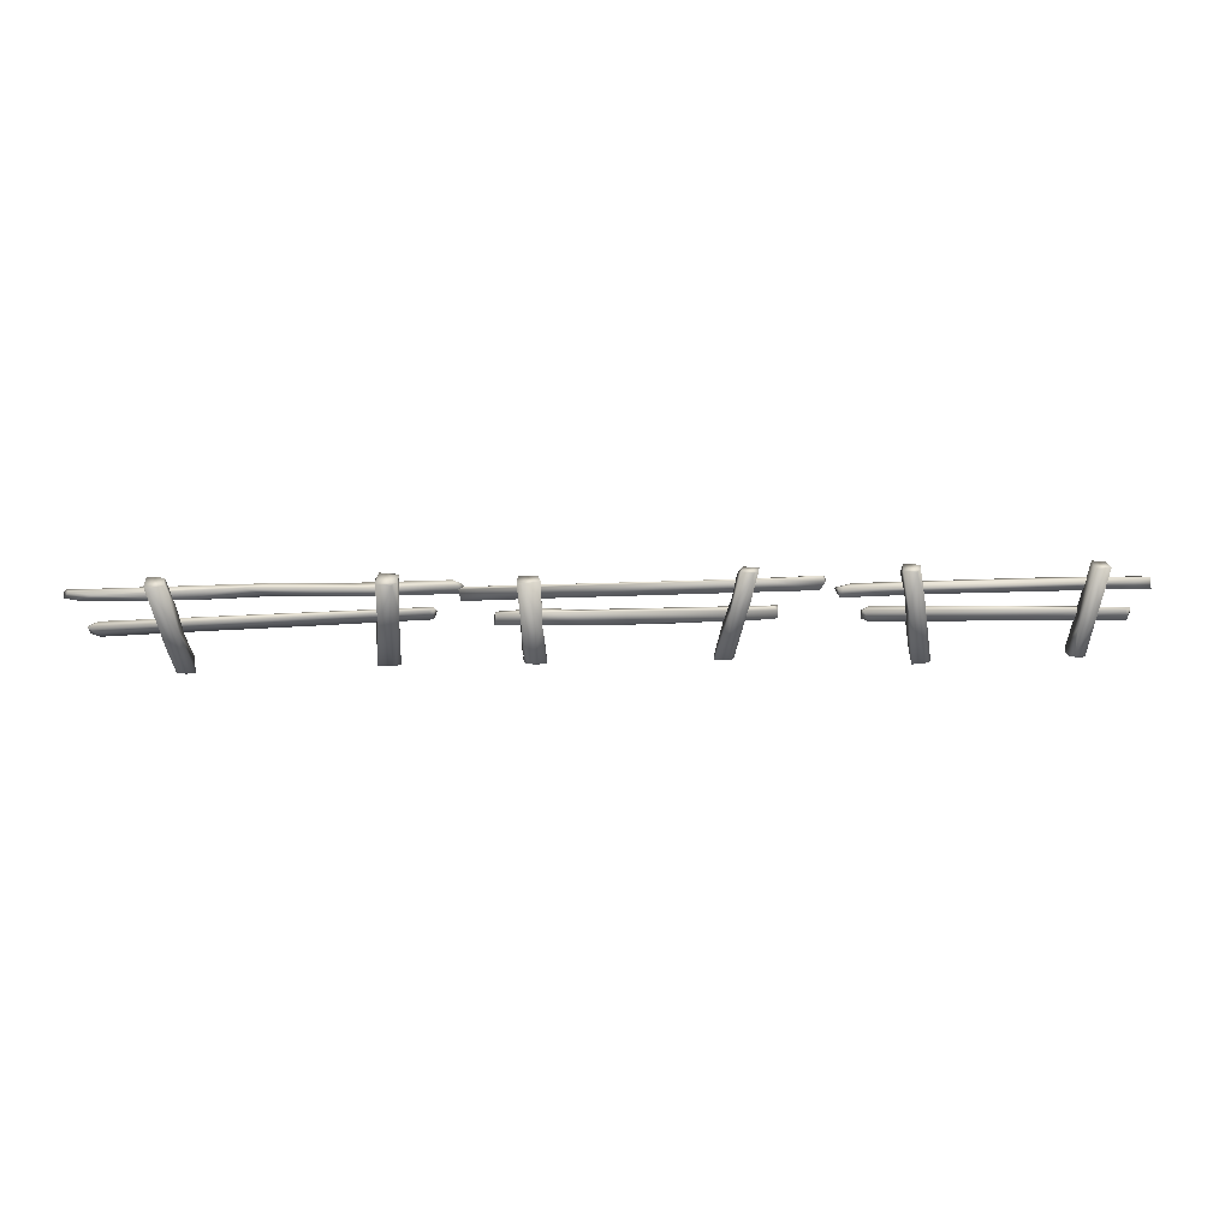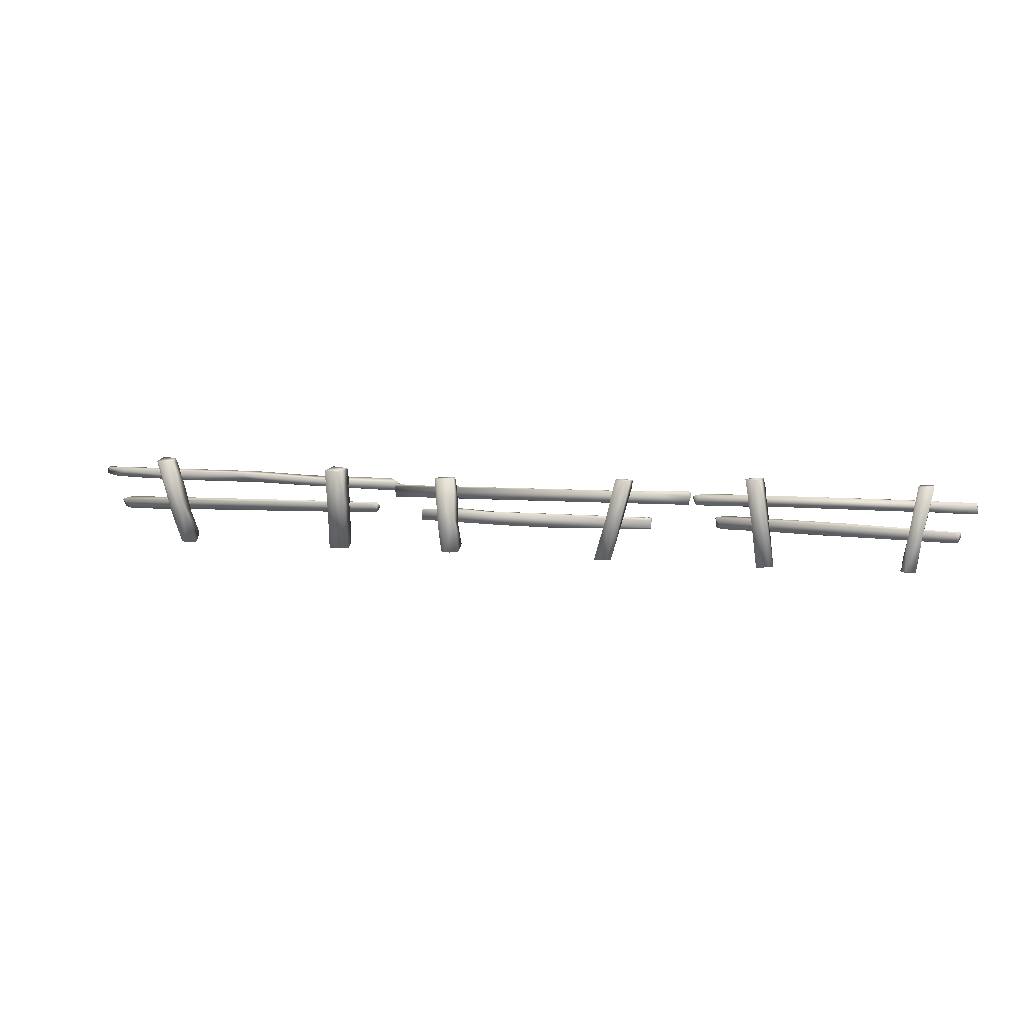
<metadata>
{"format":"obj","ext":"obj","renderer":"f3d","projection":"perspective","resolution":1024,"background":"white","views":[{"elev":24.0,"azim":174.2,"up":"+Y"},{"elev":7.1,"azim":-166.3,"up":"+Y"}]}
</metadata>
<code>
g NewMesh_tris_446
v 5.818 2.703 -0.8103
v 2.917 2.365 -0.7107
v 4.72 2.341 -0.6208
v 6.277 2.395 -0.5555
v 1.779 2.291 -0.5948
v 2.483 2.321 -0.3723
v -0.1885 2.282 -0.5116
v -0.1328 2.315 -0.3637
v 0.9209 2.682 -0.6631
v -3.966 2.197 -0.6647
v -3.502 2.484 -0.6747
v -0.2044 2.75 -0.4763
v 5.818 2.703 -0.8103
v 6.813 2.493 -0.4616
v 6.68 2.437 -0.3775
v -2.43 2.189 -0.4379
v -5.251 2.121 -0.5202
v -6.385 2.088 -0.4951
v -6.369 2.406 -0.5825
v -6.276 2.062 -0.3474
v -6.603 2.368 -0.4539
v -6.409 2.504 -0.4732
v -6.52 2.145 -0.3238
v 6.631 2.787 -0.6311
v 6.805 2.708 -0.48
v -2.609 2.627 -0.4254
v -6.212 2.589 -0.4351
v 6.7 2.797 -0.4534
v 6.631 2.787 -0.6311
v 6.7 2.797 -0.4534
v -0.2044 2.75 -0.4763
v 6.805 2.708 -0.48
v 6.68 2.437 -0.3775
v -0.2044 2.75 -0.4763
v 6.813 2.493 -0.4616
v -2.609 2.627 -0.4254
v -0.1328 2.315 -0.3637
v 2.483 2.321 -0.3723
v -6.276 2.062 -0.3474
v -6.212 2.589 -0.4351
v -6.52 2.145 -0.3238
v -6.603 2.368 -0.4539
v -6.409 2.504 -0.4732
v -2.43 2.189 -0.4379
v -6.276 2.062 -0.3474
v -5.251 2.121 -0.5202
v -6.276 2.062 -0.3474
v 1.779 2.291 -0.5948
v -0.1328 2.315 -0.3637
v 6.68 2.437 -0.3775
v 4.72 2.341 -0.6208
v 6.277 2.395 -0.5555
v 5.806 1.481 -0.2108
v -1.482 1.093 -0.1225
v -5.493 1.529 -0.2383
v -5.509 1.216 -0.1511
v -5.65 1.384 -0.261
v -5.578 1.181 -0.231
v -5.568 1.525 -0.3914
v -0.09437 1.53 -0.3833
v 4.388 1.071 -0.1443
v 6.142 1.19 -0.1389
v -4.676 1.11 -0.1629
v 6.137 1.026 -0.1438
v 1.225 1.014 -0.1772
v 5.806 1.481 -0.2108
v -0.09437 1.53 -0.3833
v 6.199 1.343 -0.2831
v 6.161 1.371 -0.4287
v 3.142 0.9942 -0.3255
v 5.778 0.9486 -0.3107
v 6.161 1.371 -0.4287
v 5.806 1.481 -0.2108
v -5.34 1.475 -0.4464
v -1.765 1.052 -0.3539
v -1.482 1.093 -0.1225
v 1.225 1.014 -0.1772
v 3.142 0.9942 -0.3255
v 6.137 1.026 -0.1438
v 1.225 1.014 -0.1772
v 3.142 0.9942 -0.3255
v -1.765 1.052 -0.3539
v -5.498 1.104 -0.3605
v -4.676 1.11 -0.1629
v -5.34 1.475 -0.4464
v -5.568 1.525 -0.3914
v -5.65 1.384 -0.261
v -5.578 1.181 -0.231
v -5.498 1.104 -0.3605
v -5.578 1.181 -0.231
v -5.568 1.525 -0.3914
v 3.142 0.9942 -0.3255
v 6.161 1.371 -0.4287
v -5.34 1.475 -0.4464
v 5.778 0.9486 -0.3107
v 6.161 1.371 -0.4287
v 6.137 1.026 -0.1438
v 6.142 1.19 -0.1389
v 6.199 1.343 -0.2831
v 5.818 2.703 -0.8103
v -3.502 -0.455 -0.648
v -3.605 1.312 -1.129
v -4.148 -0.4407 -0.7129
v -4.34 1.794 -1.203
v -4.139 2.893 -1.414
v -3.549 0.9402 -0.3392
v -3.561 -0.08912 -0.08295
v -4.324 1.093 -0.3005
v -3.579 2.947 -1.356
v -3.961 2.959 -1.379
v -3.73 3.062 -0.6779
v -3.57 2.795 -0.6813
v -3.73 3.062 -0.6779
v -4.358 2.959 -0.6354
v -4.335 -0.4282 -0.6108
v -3.565 -0.3458 -0.1385
v -4.237 -0.3117 0.01952
v -4.335 -0.4282 -0.6108
v -4.403 2.726 -0.7096
v -4.34 1.794 -1.203
v -4.335 2.94 -1.302
v -4.335 -0.4282 -0.6108
v -3.638 1.933 -0.5178
v -4.139 2.893 -1.414
v -3.961 2.959 -1.379
v -4.407 3.03 -0.9296
v -3.73 3.062 -0.6779
v -4.407 3.03 -0.9296
v -3.502 -0.455 -0.648
v -4.335 -0.4282 -0.6108
v -3.565 -0.3458 -0.1385
v -4.335 -0.4282 -0.6108
v -3.73 3.062 -0.6779
v -4.407 3.03 -0.9296
v 3.342 3.191 -1.383
v 3.045 1.271 -1.061
v 3.894 3.144 -1.427
v 3.576 0.7624 -0.9272
v 3.166 -0.394 -0.6587
v 3.108 1.948 -0.5913
v 3.342 3.056 -0.7974
v 3.747 1.804 -0.499
v 2.674 -0.4168 -0.5931
v 3 -0.4428 -0.6055
v 2.811 -0.2636 -0.01797
v 2.728 -0.001743 -0.1264
v 2.811 -0.2636 -0.01797
v 3.376 -0.1541 -0.02376
v 4.056 3.17 -1.342
v 3.342 3.191 -1.383
v 3.397 3.285 -0.9421
v 2.972 0.9055 -0.3389
v 3.459 0.04458 -0.1739
v 3.576 0.7624 -0.9272
v 3.33 -0.3985 -0.5524
v 4.056 3.17 -1.342
v 3.166 -0.394 -0.6587
v 3 -0.4428 -0.6055
v 3.39 -0.3399 -0.2256
v 2.811 -0.2636 -0.01797
v 3.39 -0.3399 -0.2256
v 2.811 -0.2636 -0.01797
v 3.39 -0.3399 -0.2256
v 3.976 3.306 -0.8036
v 3.397 3.285 -0.9421
v 4.056 3.17 -1.342
v -7.896 2.32 -0.4913
v -6.597 2.303 -0.4028
v -19.03 2.342 -0.8803
v -6.533 2.359 -0.5587
v -15.61 1.882 -0.7044
v -6.394 2.269 -0.5474
v -9.457 1.811 -0.496
v -6.484 1.866 -0.3593
v -18.85 1.879 -0.9688
v -6.45 1.808 -0.4985
v -18.91 1.879 -0.8451
v -8.527 1.836 -0.5853
v -15.97 2.358 -0.8126
v -18.13 2.38 -0.8454
v -18.89 2.444 -0.9843
v -19.02 2.211 -1.023
v -18.91 1.879 -0.8451
v -7.896 2.32 -0.4913
v -8.527 1.836 -0.5853
v -18.85 1.879 -0.9688
v -16.81 2.361 -0.9532
v -19.02 2.211 -1.023
v -6.394 2.269 -0.5474
v -7.896 2.32 -0.4913
v -6.533 2.359 -0.5587
v -18.91 1.879 -0.8451
v -18.89 2.444 -0.9843
v -6.45 1.808 -0.4985
v -6.484 1.866 -0.3593
v -18.91 1.879 -0.8451
v -15.61 1.882 -0.7044
v -15.97 2.358 -0.8126
v -16.81 2.361 -0.9532
v -18.13 2.38 -0.8454
v -18.89 2.444 -0.9843
v -17.39 1.182 -0.9518
v -17.4 0.8955 -0.9393
v -10.05 1.316 -0.68
v -11.24 0.7734 -0.703
v -16.29 1.267 -0.909
v -14.68 0.7821 -0.8011
v -17.28 0.8249 -0.9019
v -13.49 0.731 -0.7008
v -13.02 0.7298 -0.5961
v -10.64 0.7777 -0.4945
v -7.599 0.882 -0.5591
v -7.581 0.8804 -0.395
v -7.629 1.317 -0.5899
v -7.581 0.8804 -0.395
v -7.616 1.312 -0.4319
v -9.186 1.408 -0.4704
v -11.24 0.7734 -0.703
v -10.71 1.313 -0.5039
v -17.41 1.292 -0.7621
v -10.05 1.316 -0.68
v -17.34 0.8053 -0.7305
v -17.4 0.8955 -0.9393
v -17.39 1.182 -0.9518
v -17.28 0.8249 -0.9019
v -17.23 1.309 -0.9149
v -15.06 0.806 -0.6435
v -10.71 1.313 -0.5039
v -7.747 1.326 -0.3922
v -14.68 0.7821 -0.8011
v -17.34 0.8053 -0.7305
v -13.49 0.731 -0.7008
v -13.02 0.7298 -0.5961
v -15.06 0.806 -0.6435
v -10.64 0.7777 -0.4945
v -10.71 1.313 -0.5039
v -10.64 0.7777 -0.4945
v -7.581 0.8804 -0.395
v -7.747 1.326 -0.3922
v -7.616 1.312 -0.4319
v -16.29 1.267 -0.909
v -17.23 1.309 -0.9149
v -7.629 1.317 -0.5899
v -7.747 1.326 -0.3922
v -7.616 1.312 -0.4319
v -17.23 1.309 -0.9149
v -16.29 1.267 -0.909
v -15.13 -0.4392 -1.356
v -15.64 1.304 -1.449
v -15.66 -0.4227 -1.421
v -16.35 1.756 -1.455
v -16.44 2.827 -1.441
v -15.49 0.7996 -0.9295
v -15.25 -0.2116 -0.8947
v -16.15 0.9225 -0.9027
v -16 2.874 -1.373
v -16.31 2.884 -1.4
v -16.13 2.843 -0.87
v -15.94 2.597 -0.9067
v -16.13 2.843 -0.87
v -16.62 2.729 -0.8734
v -15.82 -0.4342 -1.351
v -15.82 -0.4342 -1.351
v -15.2 -0.44 -0.9727
v -15.75 -0.4499 -0.8736
v -15.82 -0.4342 -1.351
v -16.6 2.526 -0.9628
v -16.35 1.756 -1.455
v -16.61 2.845 -1.359
v -15.82 -0.4342 -1.351
v -15.79 1.759 -0.9165
v -16.44 2.827 -1.441
v -16.31 2.884 -1.4
v -16.68 2.853 -1.078
v -16.13 2.843 -0.87
v -16.68 2.853 -1.078
v -16.13 2.843 -0.87
v -16.68 2.853 -1.078
v -15.13 -0.4392 -1.356
v -15.82 -0.4342 -1.351
v -15.2 -0.44 -0.9727
v -9.159 2.748 -1.25
v -9.194 1.115 -1.328
v -8.523 2.707 -1.287
v -8.508 0.6627 -1.278
v -8.791 -0.3297 -1.255
v -9.221 1.591 -0.6993
v -9.13 2.536 -0.6733
v -8.47 1.446 -0.6128
v -9.347 -0.351 -1.208
v -8.971 -0.3761 -1.216
v -9.208 -0.3253 -0.5782
v -9.345 -0.08934 -0.6383
v -9.208 -0.3253 -0.5782
v -8.581 -0.2439 -0.5427
v -8.341 2.711 -1.188
v -9.105 2.749 -0.7731
v -8.447 2.732 -0.6067
v -8.341 2.711 -1.188
v -8.519 -0.05588 -0.6535
v -8.508 0.6627 -1.278
v -8.602 -0.3544 -1.141
v -8.341 2.711 -1.188
v -9.21 0.6909 -0.6605
v -8.791 -0.3297 -1.255
v -8.971 -0.3761 -1.216
v -8.539 -0.3629 -0.7893
v -9.208 -0.3253 -0.5782
v -8.539 -0.3629 -0.7893
v -9.159 2.748 -1.25
v -8.341 2.711 -1.188
v -9.105 2.749 -0.7731
v -8.341 2.711 -1.188
v -9.208 -0.3253 -0.5782
v -8.539 -0.3629 -0.7893
v -29.99 1.974 -1.994
v -29.87 2.356 -1.971
v -24.98 2.053 -1.869
v -30.21 2.054 -1.984
v -27.09 2.002 -2.134
v -30.16 2.337 -2.035
v -30.13 2.412 -2.198
v -26.68 2.43 -1.903
v -20.93 2.034 -1.781
v -22.21 2.027 -1.994
v -21.25 1.991 -1.926
v -19.18 2.297 -1.732
v -19.34 1.999 -1.755
v -19.37 1.999 -1.947
v -19.26 2.368 -1.929
v -19.95 1.974 -1.874
v -19.82 2.442 -1.752
v -26.68 2.43 -1.903
v -19.82 2.442 -1.752
v -19.45 2.418 -1.948
v -23.13 2.459 -2.021
v -30.13 2.412 -2.198
v -30.13 2.412 -2.198
v -23.13 2.459 -2.021
v -30.21 1.982 -2.204
v -30.16 2.337 -2.035
v -28.94 2.008 -2.155
v -29.62 1.947 -2.101
v -29.99 1.974 -1.994
v -27.09 2.002 -2.134
v -19.45 2.418 -1.948
v -22.21 2.027 -1.994
v -19.37 1.999 -1.947
v -21.25 1.991 -1.926
v -19.26 2.368 -1.929
v -30.21 2.054 -1.984
v -19.82 2.442 -1.752
v -20.93 2.034 -1.781
v -19.95 1.974 -1.874
v -20.93 2.034 -1.781
v -19.37 1.999 -1.947
v -27.09 2.002 -2.134
v -24.98 2.053 -1.869
v -28.94 2.008 -2.155
v -29.62 1.947 -2.101
v -27.09 2.002 -2.134
v -29.99 1.974 -1.994
v -20.46 1.582 -1.757
v -26.23 0.9176 -1.888
v -29.5 1.232 -1.991
v -29.47 0.9014 -1.968
v -29.6 1.087 -2.052
v -29.52 0.8814 -2.065
v -29.56 1.258 -2.162
v -25.18 1.457 -2.047
v -21.54 1.109 -1.806
v -20.15 1.289 -1.738
v -28.79 0.829 -1.989
v -20.13 1.126 -1.782
v -24.06 0.9467 -1.915
v -20.46 1.582 -1.757
v -25.18 1.457 -2.047
v -20.13 1.474 -1.861
v -20.16 1.531 -2.015
v -22.52 1.027 -2.047
v -20.41 1.072 -1.991
v -20.16 1.531 -2.015
v -20.46 1.582 -1.757
v -26.45 0.9151 -2.158
v -26.23 0.9176 -1.888
v -24.06 0.9467 -1.915
v -22.52 1.027 -2.047
v -20.13 1.126 -1.782
v -24.06 0.9467 -1.915
v -25.18 1.457 -2.047
v -29.37 1.228 -2.229
v -22.52 1.027 -2.047
v -26.45 0.9151 -2.158
v -29.44 0.8352 -2.224
v -28.79 0.829 -1.989
v -29.37 1.228 -2.229
v -29.56 1.258 -2.162
v -29.6 1.087 -2.052
v -29.52 0.8814 -2.065
v -29.44 0.8352 -2.224
v -29.52 0.8814 -2.065
v -29.56 1.258 -2.162
v -22.52 1.027 -2.047
v -20.16 1.531 -2.015
v -29.37 1.228 -2.229
v -20.41 1.072 -1.991
v -20.16 1.531 -2.015
v -20.13 1.126 -1.782
v -20.15 1.289 -1.738
v -20.13 1.474 -1.861
v -21.84 -0.3465 -2.568
v -21.64 1.491 -2.667
v -22.35 -0.2783 -2.642
v -22.15 2.023 -2.649
v -21.81 3.131 -2.617
v -21.69 0.9574 -1.956
v -21.86 -0.103 -1.924
v -22.29 1.147 -1.899
v -21.36 3.137 -2.536
v -21.66 3.178 -2.564
v -21.5 3.117 -1.836
v -21.41 2.846 -1.895
v -21.5 3.117 -1.836
v -22.02 3.047 -1.828
v -22.5 -0.2757 -2.541
v -22.5 -0.2757 -2.541
v -21.9 -0.3423 -2.036
v -22.44 -0.2999 -1.883
v -22.5 -0.2757 -2.541
v -22.09 2.836 -1.954
v -22.15 2.023 -2.649
v -21.97 3.166 -2.499
v -22.5 -0.2757 -2.541
v -21.6 1.972 -1.92
v -21.81 3.131 -2.617
v -21.66 3.178 -2.564
v -22.03 3.18 -2.108
v -21.5 3.117 -1.836
v -22.03 3.18 -2.108
v -21.5 3.117 -1.836
v -22.03 3.18 -2.108
v -21.84 -0.3465 -2.568
v -22.5 -0.2757 -2.541
v -21.9 -0.3423 -2.036
v -28.55 3.047 -2.685
v -28.18 1.283 -2.767
v -28.09 3.026 -2.729
v -27.58 0.8208 -2.727
v -27.54 -0.2611 -2.705
v -28.32 1.793 -2.145
v -28.48 2.817 -2.117
v -27.75 1.664 -2.068
v -27.93 -0.3053 -2.653
v -27.66 -0.3181 -2.664
v -27.85 -0.2754 -2.032
v -28 -0.02561 -2.089
v -27.85 -0.2754 -2.032
v -27.42 -0.1642 -2.004
v -27.96 3.037 -2.634
v -27.96 3.037 -2.634
v -28.52 3.048 -2.215
v -28.05 3.053 -2.058
v -27.96 3.037 -2.634
v -27.42 0.04161 -2.113
v -27.58 0.8208 -2.727
v -27.4 -0.2812 -2.594
v -27.96 3.037 -2.634
v -28.09 0.8217 -2.11
v -27.54 -0.2611 -2.705
v -27.66 -0.3181 -2.664
v -27.36 -0.2898 -2.248
v -27.85 -0.2754 -2.032
v -27.36 -0.2898 -2.248
v -27.85 -0.2754 -2.032
v -27.36 -0.2898 -2.248
v -28.55 3.047 -2.685
v -27.96 3.037 -2.634
v -28.52 3.048 -2.215
f 28 25 29
f 29 31 30
f 44 37 45
f 46 44 47
f 48 38 49
f 66 67 55
f 70 71 64
f 78 80 75
f 81 82 74
f 89 84 90
f 91 60 85
f 92 94 93
f 100 12 29
f 129 131 130
f 129 132 103
f 133 134 114
f 162 163 148
f 186 197 196
f 220 219 221
f 228 229 217
f 225 230 231
f 232 233 227
f 234 230 232
f 233 235 234
f 238 239 237
f 238 240 229
f 246 247 202
f 277 278 261
f 279 281 280
f 310 312 311
f 310 313 284
f 314 315 295
f 323 334 336
f 336 335 337
f 338 323 339
f 352 346 339
f 353 348 354
f 349 356 355
f 357 347 358
f 359 316 360
f 361 362 359
f 376 377 365
f 380 381 374
f 382 370 383
f 387 389 384
f 382 391 390
f 392 393 391
f 400 395 401
f 402 370 396
f 403 405 404
f 440 441 424
f 442 444 443
f 474 475 458
f 476 478 477
f 8 16 7
f 8 7 5
f 5 7 2
f 5 2 3
f 3 2 1
f 3 1 4
f 5 3 6
f 13 24 14
f 13 14 4
f 4 14 15
f 14 24 25
f 30 34 33
f 30 33 32
f 32 33 35
f 42 41 40
f 40 41 39
f 40 39 36
f 36 39 37
f 36 37 33
f 33 37 38
f 42 40 43
f 51 52 50
f 51 50 38
f 58 63 56
f 58 56 57
f 57 56 55
f 57 55 59
f 59 55 60
f 55 56 54
f 55 54 53
f 53 54 61
f 53 61 62
f 62 61 64
f 65 61 54
f 66 62 68
f 66 68 69
f 60 73 72
f 60 72 74
f 76 63 75
f 76 75 77
f 61 77 78
f 61 78 79
f 82 84 83
f 82 83 85
f 85 83 86
f 87 86 83
f 87 83 88
f 95 92 96
f 95 96 97
f 97 96 98
f 98 96 99
f 103 115 104
f 103 104 102
f 102 104 105
f 102 105 109
f 109 105 110
f 109 110 111
f 117 118 116
f 117 116 107
f 107 116 101
f 107 101 106
f 106 101 102
f 106 102 123
f 123 102 112
f 123 112 119
f 119 112 114
f 119 114 121
f 121 114 128
f 124 120 121
f 124 121 125
f 125 121 126
f 125 126 127
f 150 151 149
f 150 149 137
f 137 149 138
f 137 138 136
f 136 138 139
f 136 139 143
f 143 139 144
f 143 144 145
f 157 154 155
f 157 155 158
f 158 155 159
f 158 159 160
f 164 166 165
f 164 165 141
f 141 165 135
f 141 135 140
f 140 135 136
f 140 136 152
f 152 136 146
f 152 146 153
f 153 146 148
f 153 148 155
f 155 148 161
f 171 175 173
f 171 173 168
f 168 173 174
f 168 174 172
f 172 174 176
f 170 167 168
f 168 167 169
f 168 169 171
f 171 169 177
f 174 178 176
f 182 183 169
f 182 169 181
f 181 169 180
f 179 180 169
f 179 169 184
f 190 191 189
f 190 189 187
f 187 189 185
f 187 185 186
f 186 185 173
f 186 192 188
f 186 188 187
f 187 188 193
f 189 194 185
f 173 185 195
f 198 190 199
f 198 199 200
f 200 199 201
f 202 206 204
f 202 204 203
f 203 204 205
f 203 205 207
f 207 205 209
f 207 208 203
f 210 209 205
f 210 205 211
f 211 205 212
f 211 212 213
f 212 205 214
f 212 214 215
f 215 214 216
f 214 218 204
f 214 204 217
f 217 204 219
f 227 228 220
f 227 220 222
f 222 220 223
f 222 223 225
f 220 226 224
f 220 224 223
f 222 230 227
f 237 229 236
f 237 236 227
f 220 204 241
f 220 241 242
f 243 217 244
f 243 244 245
f 250 262 251
f 250 251 249
f 249 251 252
f 249 252 256
f 256 252 257
f 256 257 258
f 273 272 269
f 269 272 268
f 269 268 267
f 267 268 255
f 267 255 271
f 271 255 253
f 271 253 249
f 249 253 248
f 249 248 250
f 250 248 263
f 248 253 254
f 248 254 264
f 264 254 265
f 264 265 266
f 274 275 273
f 274 273 269
f 271 249 259
f 271 259 267
f 267 259 261
f 267 261 269
f 269 261 276
f 284 296 285
f 284 285 283
f 283 285 286
f 283 286 290
f 290 286 291
f 290 291 292
f 298 299 297
f 298 297 288
f 288 297 282
f 288 282 287
f 287 282 283
f 287 283 304
f 304 283 293
f 304 293 300
f 300 293 295
f 300 295 302
f 302 295 309
f 305 301 302
f 305 302 306
f 306 302 307
f 306 307 308
f 321 319 317
f 317 319 316
f 317 316 318
f 318 316 320
f 322 321 317
f 322 317 323
f 323 317 318
f 323 318 324
f 324 318 325
f 324 325 326
f 332 333 324
f 332 324 327
f 327 324 328
f 327 328 329
f 329 328 331
f 327 329 330
f 327 330 334
f 334 330 335
f 343 344 340
f 343 340 342
f 342 340 338
f 342 338 345
f 345 338 346
f 345 346 347
f 347 346 348
f 347 348 349
f 346 350 348
f 368 373 366
f 368 366 367
f 367 366 365
f 367 365 369
f 369 365 370
f 365 366 364
f 365 364 363
f 363 364 371
f 363 371 372
f 372 371 374
f 375 371 364
f 376 372 378
f 376 378 379
f 385 373 384
f 385 384 386
f 371 386 387
f 371 387 388
f 393 395 394
f 393 394 396
f 396 394 397
f 398 397 394
f 398 394 399
f 406 403 407
f 406 407 408
f 408 407 409
f 409 407 410
f 413 425 414
f 413 414 412
f 412 414 415
f 412 415 419
f 419 415 420
f 419 420 421
f 436 435 432
f 432 435 431
f 432 431 430
f 430 431 418
f 430 418 434
f 434 418 416
f 434 416 412
f 412 416 411
f 412 411 413
f 413 411 426
f 411 416 417
f 411 417 427
f 427 417 428
f 427 428 429
f 437 438 436
f 437 436 432
f 434 412 422
f 434 422 430
f 430 422 424
f 430 424 432
f 432 424 439
f 447 459 448
f 447 448 446
f 446 448 449
f 446 449 453
f 453 449 454
f 453 454 455
f 470 469 466
f 466 469 465
f 466 465 464
f 464 465 452
f 464 452 468
f 468 452 450
f 468 450 446
f 446 450 445
f 446 445 447
f 447 445 460
f 445 450 451
f 445 451 461
f 461 451 462
f 461 462 463
f 471 472 470
f 471 470 466
f 468 446 456
f 468 456 464
f 464 456 458
f 464 458 466
f 466 458 473
f 12 13 9
f 12 9 11
f 11 9 10
f 11 10 19
f 19 10 18
f 19 18 21
f 21 18 23
f 16 17 10
f 16 10 7
f 7 10 9
f 7 9 2
f 2 9 13
f 20 23 18
f 20 18 17
f 17 18 10
f 26 12 11
f 26 11 27
f 27 11 19
f 27 19 22
f 22 19 21
f 34 36 33
f 63 54 56
f 101 103 102
f 113 114 112
f 113 112 109
f 109 112 102
f 122 117 108
f 122 108 120
f 120 108 119
f 120 119 121
f 135 137 136
f 147 148 146
f 147 146 143
f 143 146 136
f 156 164 142
f 156 142 154
f 154 142 153
f 154 153 155
f 168 172 170
f 260 261 259
f 260 259 256
f 256 259 249
f 265 254 255
f 265 255 270
f 270 255 268
f 282 284 283
f 294 295 293
f 294 293 290
f 290 293 283
f 303 298 289
f 303 289 301
f 301 289 300
f 301 300 302
f 324 331 328
f 341 338 340
f 341 340 351
f 351 340 344
f 373 364 366
f 423 424 422
f 423 422 419
f 419 422 412
f 428 417 418
f 428 418 433
f 433 418 431
f 457 458 456
f 457 456 453
f 453 456 446
f 462 451 452
f 462 452 467
f 467 452 465
f 123 119 108
f 123 108 106
f 106 108 107
f 108 117 107
f 152 153 142
f 152 142 140
f 140 142 141
f 142 164 141
f 253 255 254
f 304 300 289
f 304 289 287
f 287 289 288
f 289 298 288
f 416 418 417
f 450 452 451

</code>
